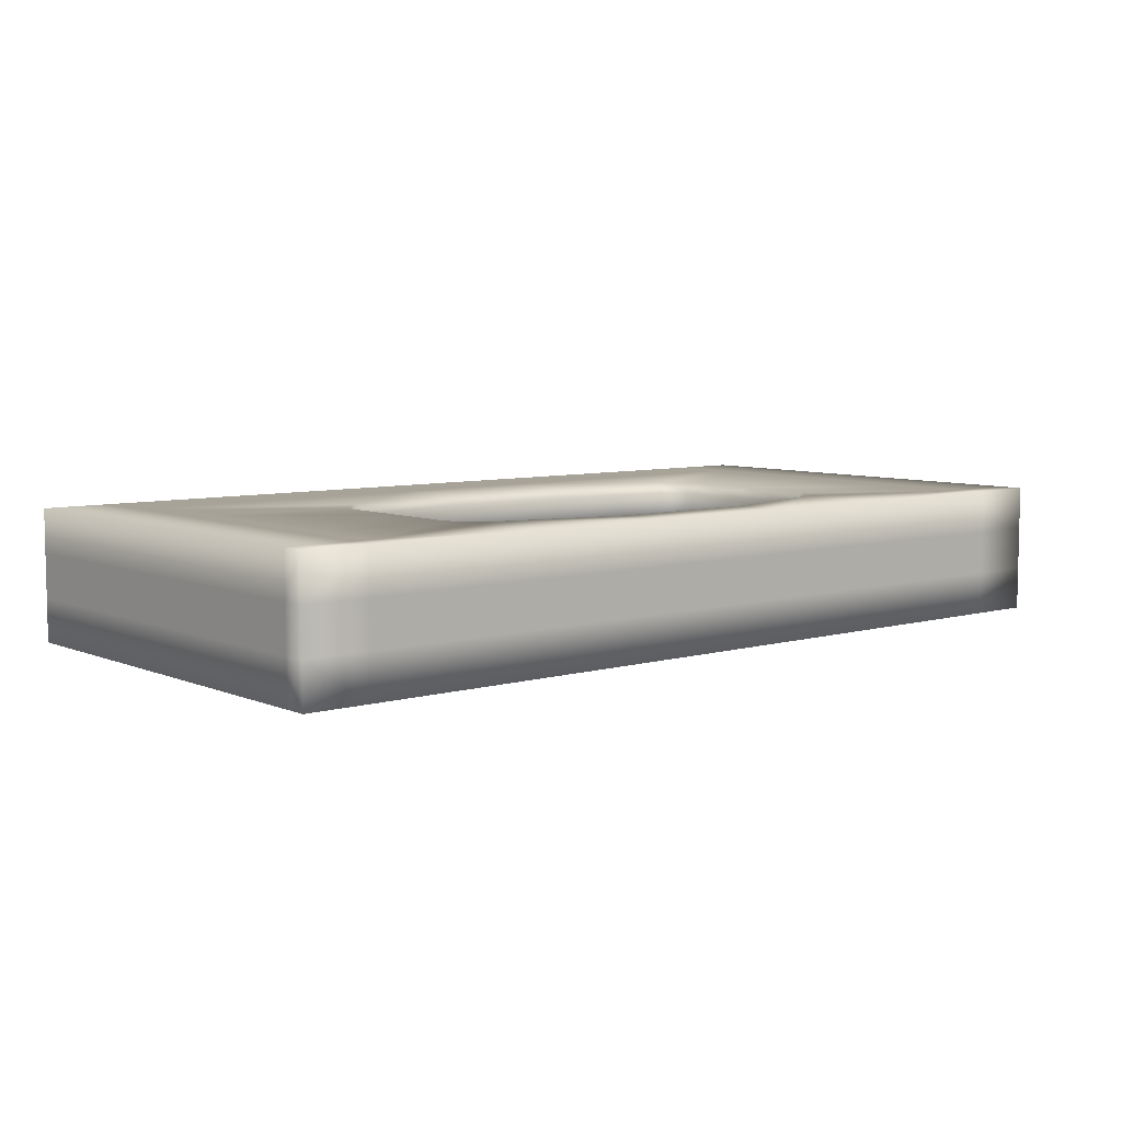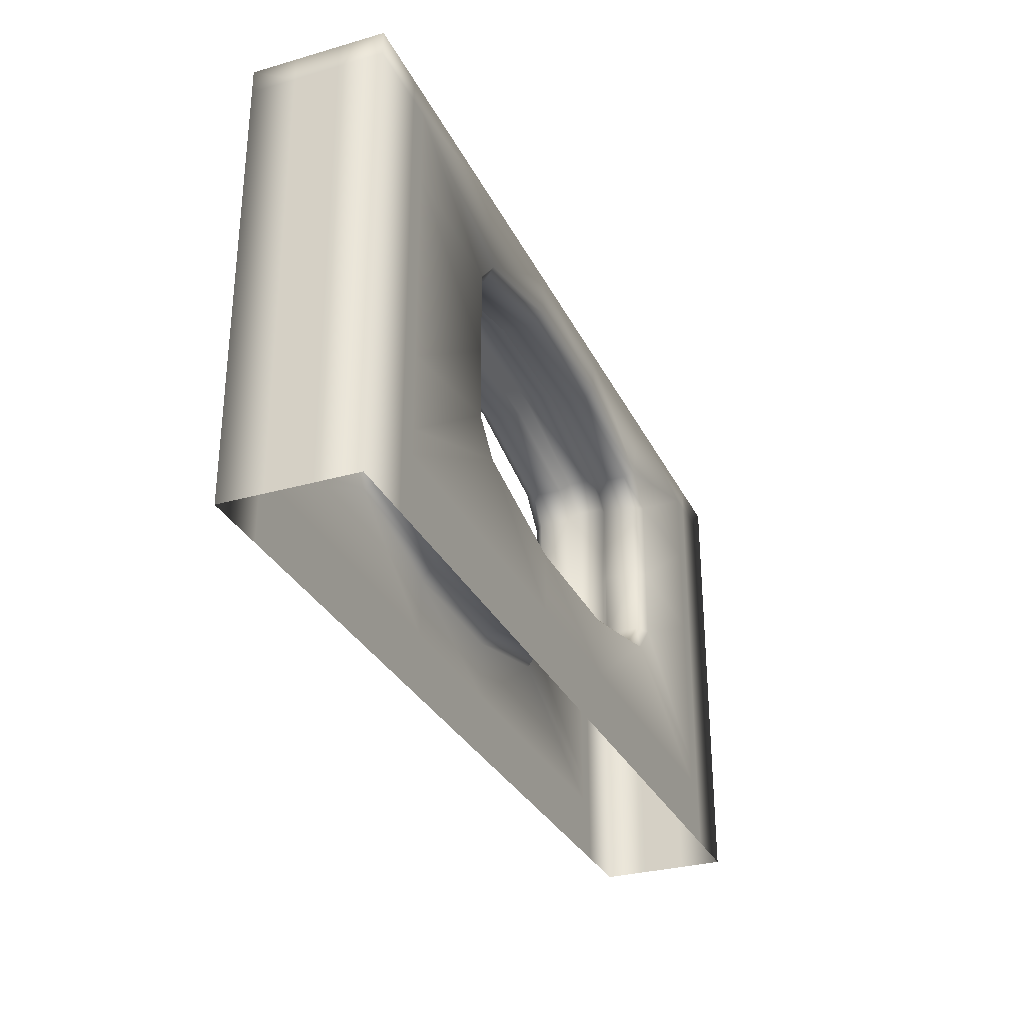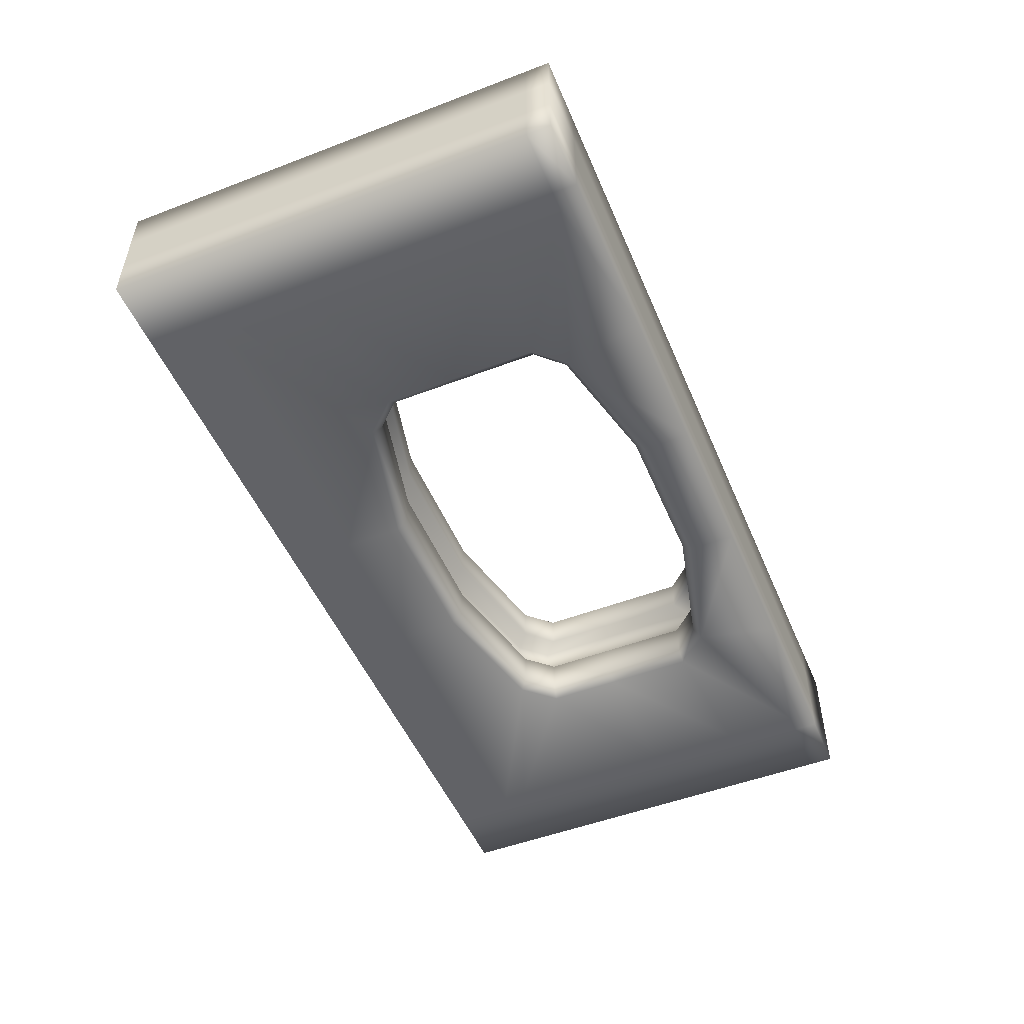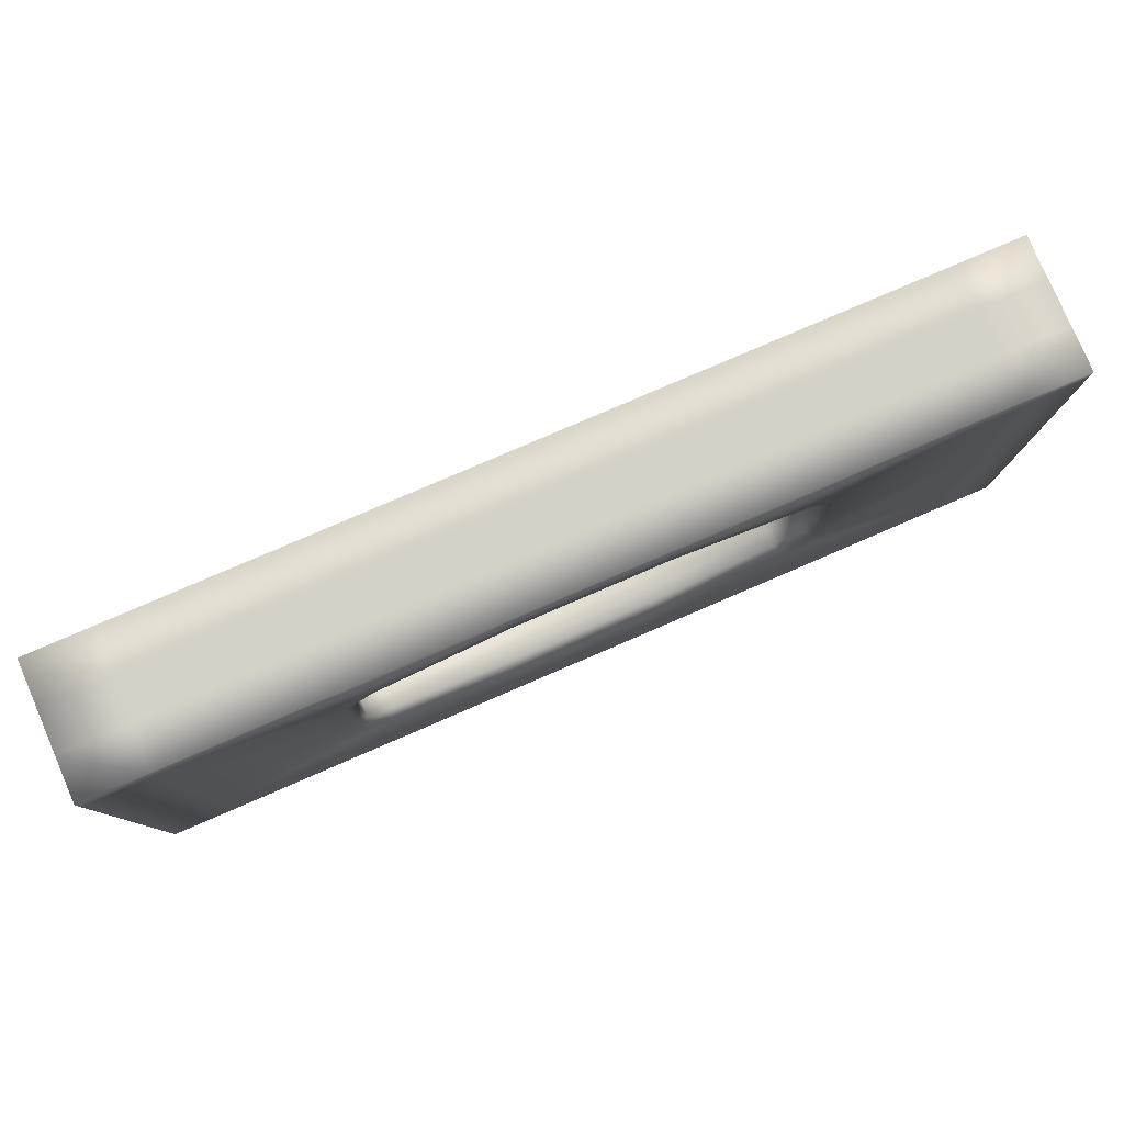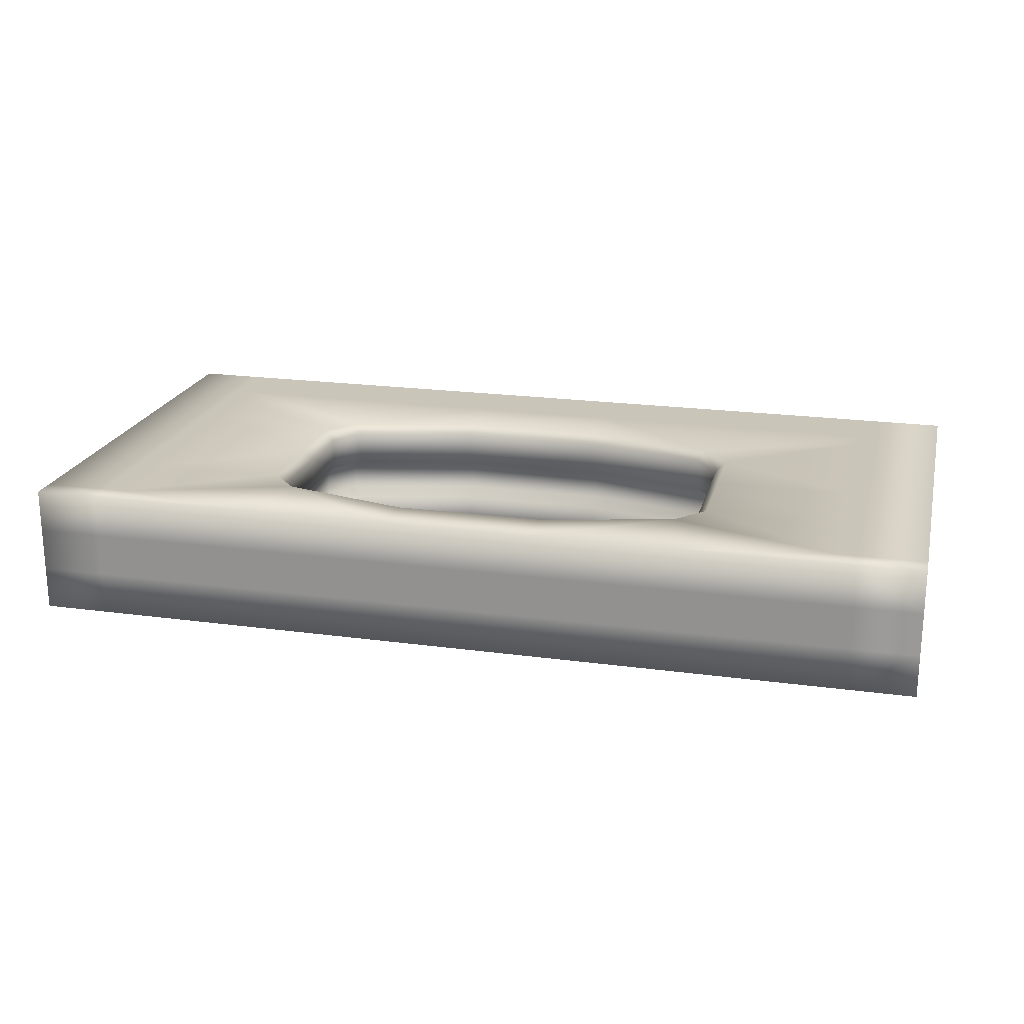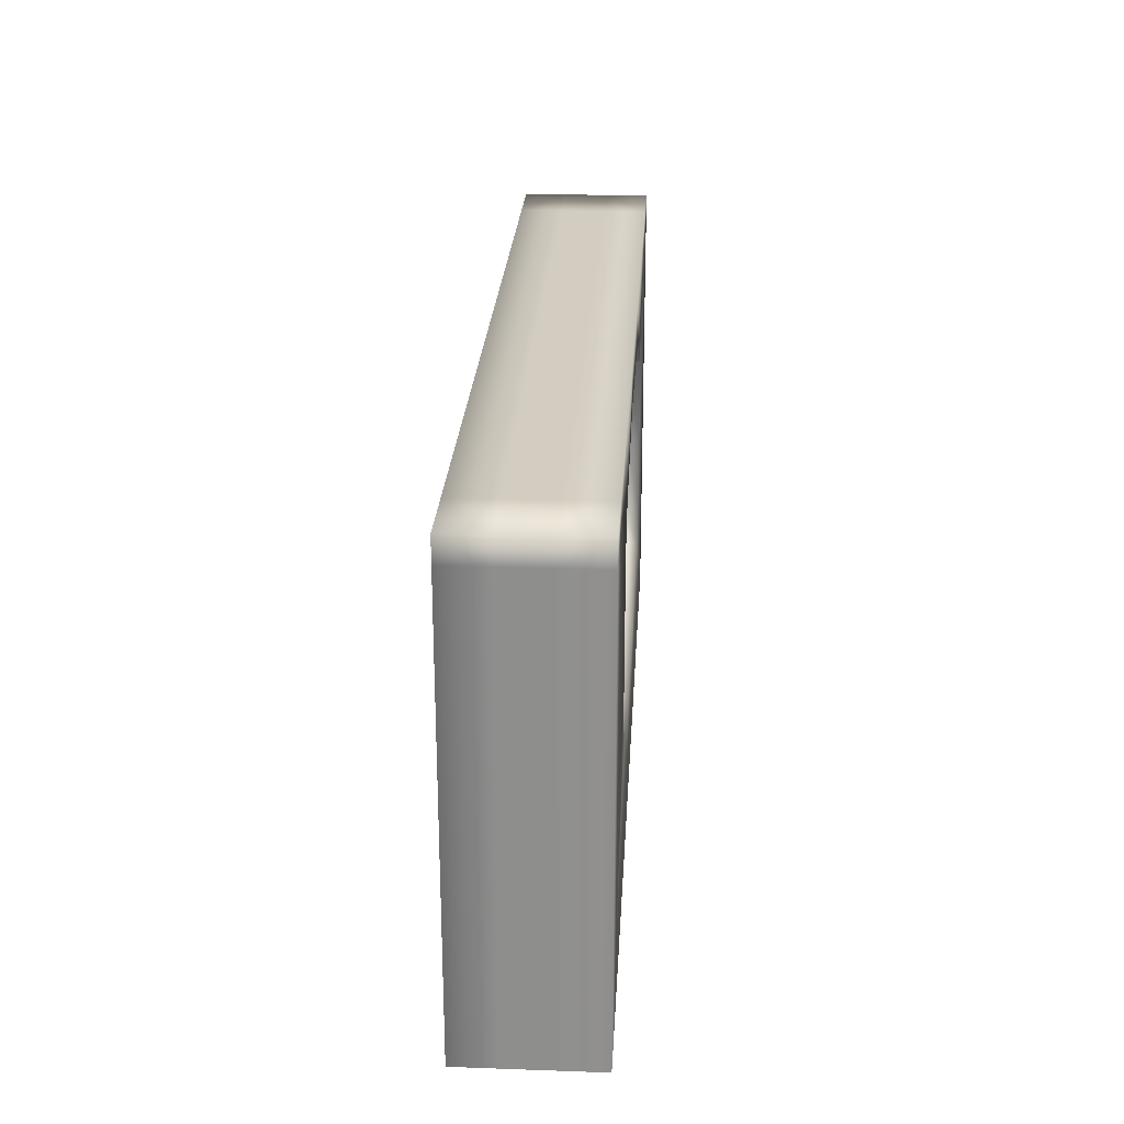
<metadata>
{"format":"obj","ext":"obj","renderer":"f3d","projection":"perspective","resolution":1024,"background":"white","views":[{"elev":6.9,"azim":-39.9,"up":"+Y"},{"elev":-30.6,"azim":-67.6,"up":"+Z"},{"elev":-50.7,"azim":-67.4,"up":"+Y"},{"elev":79.8,"azim":-23.3,"up":"+Z"},{"elev":20.7,"azim":13.8,"up":"+Y"},{"elev":24.6,"azim":-86.7,"up":"+Z"}]}
</metadata>
<code>
v  0 -0.6667 1.375
v  0 -1.333 1.375
v  0 -1.333 2.5
v  0 -0.6667 2.5
v  0 -1.333 4
v  0 -0.6667 4
v  1.303 0 -0
v  1 0 -0
v  1 0 1
v  1.303 0 1
v  3.582 0 -0
v  3.582 0 1
v  5.861 0 -0
v  5.861 0 1
v  1.303 0 2.5
v  1 0 2.5
v  1 0 4
v  1.303 0 4
v  3.426 0 3.978
v  3.429 0 2.883
v  0 0 -0
v  0 0 1
v  0 0 2.5
v  0 0 4
v  1 0 1.375
v  1.303 0 1.375
v  3.87 0 2.401
v  0 0 1.375
v  0 -0.6667 1
v  0 -1.333 1
v  0 -0.6667 -0
v  1.303 0 7
v  1.303 0 6.632
v  1 0 6.632
v  1 0 7
v  3.582 0 7
v  3.866 0 5.782
v  5.861 0 7
v  5.861 0 6.295
v  0 0 6.632
v  0 0 7
v  1.303 0 5.476
v  1 0 5.476
v  0 0 5.476
v  3.427 0 5.298
v  0 -0.6667 5.476
v  1 -0.6667 7
v  1.303 -0.6667 7
v  3.582 -0.6667 7
v  5.861 -0.6667 7
v  0 -0.6667 7
v  0 -0.6667 6.632
v  5.861 -0.6667 6.139
v  5.861 -0.1553 6.139
v  8.139 -0.1553 6.139
v  8.139 -0.6667 6.139
v  3.961 -0.6667 5.681
v  3.961 -0.1553 5.681
v  3.582 -0.6667 3.976
v  3.582 -0.1553 3.976
v  3.582 -0.1553 5.285
v  3.582 -0.6667 5.285
v  5.861 -0.7861 6.369
v  3.781 -0.7861 5.872
v  3.402 -0.7861 5.476
v  3.402 -0.7861 3.976
v  5.861 -1.333 7
v  8.139 -1.333 7
v  8.139 -0.6667 7
v  8.139 -0.7861 6.369
v  5.861 0 1.917
v  8.139 0 1.917
v  8.139 0 1
v  5.861 -0.6667 2.073
v  8.139 -0.6667 2.073
v  8.139 -0.1553 2.073
v  5.861 -0.1553 2.073
v  3.961 -0.6667 2.506
v  3.961 -0.1553 2.506
v  3.781 -0.7861 2.315
v  5.861 -0.7861 1.843
v  3.582 -0.1553 2.911
v  3.582 -0.6667 2.911
v  3.402 -0.7861 2.72
v  8.139 -0.7861 1.843
v  8.139 -1.214 6.369
v  5.861 -1.214 6.369
v  3.781 -1.214 2.315
v  5.861 -1.214 1.843
v  1 -1.333 7
v  1.303 -1.333 7
v  3.402 -1.214 3.976
v  3.402 -1.214 2.72
v  14 -0.6667 2.5
v  14 -0.6667 4
v  14 -1.333 4
v  14 -1.333 2.5
v  12.7 0 -0
v  12.7 0 1
v  13 0 1
v  13 0 -0
v  10.42 0 -0
v  10.42 0 1
v  8.139 0 -0
v  12.7 0 2.5
v  12.7 0 4
v  13 0 4
v  13 0 2.5
v  10.57 0 2.883
v  10.57 0 3.978
v  14 0 1
v  14 0 -0
v  14 0 4
v  14 0 2.5
v  12.7 0 1.375
v  13 0 1.375
v  10.13 0 2.401
v  14 0 1.375
v  14 -0.6667 1
v  14 -0.6667 1.375
v  14 -1.333 1.375
v  14 -1.333 1
v  14 -0.6667 -0
v  12.7 0 7
v  13 0 7
v  13 0 6.632
v  12.7 0 6.632
v  10.42 0 7
v  10.13 0 5.782
v  8.139 0 7
v  8.139 0 6.295
v  14 0 7
v  14 0 6.632
v  13 0 5.476
v  12.7 0 5.476
v  14 0 5.476
v  10.57 0 5.298
v  14 -0.6667 5.476
v  13 -0.6667 7
v  12.7 -0.6667 7
v  10.42 -0.6667 7
v  14 -0.6667 7
v  14 -0.6667 6.632
v  10.04 -0.6667 5.681
v  10.04 -0.1553 5.681
v  10.42 -0.6667 3.976
v  10.42 -0.6667 5.285
v  10.42 -0.1553 5.285
v  10.42 -0.1553 3.976
v  10.22 -0.7861 5.872
v  10.6 -0.7861 3.976
v  10.6 -0.7861 5.476
v  10.04 -0.6667 2.506
v  10.04 -0.1553 2.506
v  10.22 -0.7861 2.315
v  10.42 -0.6667 2.911
v  10.42 -0.1553 2.911
v  10.6 -0.7861 2.72
v  0 -1.333 5.476
v  0 -1.333 6.632
v  10.42 -1.333 7
v  12.7 -1.333 7
v  14 -1.333 -0
v  14 -1.333 5.476
v  14 -1.333 6.632
v  10.22 -1.214 2.315
v  10.6 -1.214 2.72
v  10.6 -1.214 3.976
v  8.139 -1.214 1.843
v  1.303 -2 -0
v  1.303 -2 1
v  1 -2 1
v  1 -2 -0
v  3.582 -2 -0
v  3.582 -2 1
v  5.861 -2 -0
v  5.861 -2 1
v  1.303 -2 2.5
v  1.303 -2 4
v  1 -2 4
v  1 -2 2.5
v  3.429 -2 2.883
v  3.426 -2 3.978
v  0 -2 1
v  0 -2 -0
v  0 -2 4
v  0 -2 2.5
v  1.303 -2 1.375
v  1 -2 1.375
v  3.87 -2 2.401
v  0 -2 1.375
v  0 -1.333 -0
v  1.303 -2 7
v  1 -2 7
v  1 -2 6.632
v  1.303 -2 6.632
v  3.582 -2 7
v  3.866 -2 5.782
v  5.861 -2 7
v  5.861 -2 6.295
v  0 -2 7
v  0 -2 6.632
v  1 -2 5.476
v  1.303 -2 5.476
v  0 -2 5.476
v  3.427 -2 5.298
v  3.582 -1.333 7
v  0 -1.333 7
v  5.861 -1.333 6.139
v  8.139 -1.333 6.139
v  8.139 -1.845 6.139
v  5.861 -1.845 6.139
v  3.961 -1.333 5.681
v  3.961 -1.845 5.681
v  3.582 -1.333 3.976
v  3.582 -1.333 5.285
v  3.582 -1.845 5.285
v  3.582 -1.845 3.976
v  3.781 -1.214 5.872
v  3.402 -1.214 5.476
v  5.861 -2 1.917
v  8.139 -2 1
v  8.139 -2 1.917
v  5.861 -1.333 2.073
v  5.861 -1.845 2.073
v  8.139 -1.845 2.073
v  8.139 -1.333 2.073
v  3.961 -1.333 2.506
v  3.961 -1.845 2.506
v  3.582 -1.333 2.911
v  3.582 -1.845 2.911
v  12.7 -2 -0
v  13 -2 -0
v  13 -2 1
v  12.7 -2 1
v  10.42 -2 -0
v  10.42 -2 1
v  8.139 -2 -0
v  12.7 -2 2.5
v  13 -2 2.5
v  13 -2 4
v  12.7 -2 4
v  10.57 -2 2.883
v  10.57 -2 3.978
v  14 -2 -0
v  14 -2 1
v  14 -2 2.5
v  14 -2 4
v  13 -2 1.375
v  12.7 -2 1.375
v  10.13 -2 2.401
v  14 -2 1.375
v  12.7 -2 7
v  12.7 -2 6.632
v  13 -2 6.632
v  13 -2 7
v  10.42 -2 7
v  10.13 -2 5.782
v  8.139 -2 7
v  8.139 -2 6.295
v  14 -2 6.632
v  14 -2 7
v  12.7 -2 5.476
v  13 -2 5.476
v  14 -2 5.476
v  10.57 -2 5.298
v  13 -1.333 7
v  14 -1.333 7
v  10.04 -1.333 5.681
v  10.04 -1.845 5.681
v  10.42 -1.333 3.976
v  10.42 -1.845 3.976
v  10.42 -1.845 5.285
v  10.42 -1.333 5.285
v  10.22 -1.214 5.872
v  10.6 -1.214 5.476
v  10.04 -1.333 2.506
v  10.04 -1.845 2.506
v  10.42 -1.845 2.911
v  10.42 -1.333 2.911
o ground_hole_entry
g ground_hole_entry
f 1 2 3 4
f 4 3 5 6
f 7 8 9 10
f 11 7 10 12
f 13 11 12 14
f 15 16 17 18
f 15 18 19 20
f 8 21 22 9
f 16 23 24 17
f 9 25 26 10
f 10 26 27 12
f 22 28 25 9
f 29 30 2 1
f 25 16 15 26
f 28 23 16 25
f 4 23 28 1
f 6 24 23 4
f 29 22 21 31
f 1 28 22 29
f 32 33 34 35
f 36 37 33 32
f 38 39 37 36
f 35 34 40 41
f 34 33 42 43
f 40 34 43 44
f 43 42 18 17
f 42 45 19 18
f 44 43 17 24
f 6 46 44 24
f 47 48 32 35
f 48 49 36 32
f 49 50 38 36
f 51 47 35 41
f 52 51 41 40
f 46 52 40 44
f 53 54 55 56
f 57 58 54 53
f 59 60 61 62
f 53 63 64 57
f 62 65 66 59
f 45 42 33 37
f 58 57 62 61
f 57 64 65 62
f 50 67 68 69
f 63 53 56 70
f 71 72 73 14
f 27 71 14 12
f 74 75 76 77
f 78 74 77 79
f 74 78 80 81
f 20 27 26 15
f 79 82 83 78
f 78 83 84 80
f 74 81 85 75
f 63 70 86 87
f 81 80 88 89
f 48 47 90 91
f 83 82 60 59
f 84 83 59 66
f 84 66 92 93
f 94 95 96 97
f 98 99 100 101
f 102 103 99 98
f 104 73 103 102
f 105 106 107 108
f 109 110 106 105
f 101 100 111 112
f 108 107 113 114
f 100 99 115 116
f 99 103 117 115
f 111 100 116 118
f 119 120 121 122
f 116 115 105 108
f 118 116 108 114
f 94 120 118 114
f 95 94 114 113
f 119 123 112 111
f 120 119 111 118
f 124 125 126 127
f 128 124 127 129
f 130 128 129 131
f 125 132 133 126
f 126 134 135 127
f 133 136 134 126
f 134 107 106 135
f 135 106 110 137
f 136 113 107 134
f 69 130 38 50
f 95 113 136 138
f 139 125 124 140
f 140 124 128 141
f 141 128 130 69
f 142 132 125 139
f 143 133 132 142
f 138 136 133 143
f 144 56 55 145
f 146 147 148 149
f 56 144 150 70
f 147 146 151 152
f 137 129 127 135
f 145 148 147 144
f 144 147 152 150
f 104 13 14 73
f 131 39 38 130
f 117 103 73 72
f 153 154 76 75
f 75 85 155 153
f 109 105 115 117
f 154 153 156 157
f 153 155 158 156
f 156 146 149 157
f 158 151 146 156
f 39 54 58 37
f 45 61 60 19
f 37 58 61 45
f 71 77 76 72
f 27 79 77 71
f 20 82 79 27
f 82 20 19 60
f 131 55 54 39
f 129 145 55 131
f 110 149 148 137
f 137 148 145 129
f 72 76 154 117
f 117 154 157 109
f 149 110 109 157
f 52 46 159 160
f 140 141 161 162
f 123 119 122 163
f 95 138 164 96
f 138 143 165 164
f 158 155 166 167
f 141 69 68 161
f 151 158 167 168
f 85 81 89 169
f 170 171 172 173
f 174 175 171 170
f 176 177 175 174
f 178 179 180 181
f 178 182 183 179
f 173 172 184 185
f 181 180 186 187
f 172 171 188 189
f 171 175 190 188
f 184 172 189 191
f 189 188 178 181
f 191 189 181 187
f 3 2 191 187
f 5 3 187 186
f 30 192 185 184
f 2 30 184 191
f 193 194 195 196
f 197 193 196 198
f 199 197 198 200
f 194 201 202 195
f 195 203 204 196
f 202 205 203 195
f 203 180 179 204
f 204 179 183 206
f 205 186 180 203
f 5 186 205 159
f 90 194 193 91
f 91 193 197 207
f 207 197 199 67
f 208 201 194 90
f 160 202 201 208
f 159 205 202 160
f 209 210 211 212
f 213 209 212 214
f 215 216 217 218
f 209 213 219 87
f 216 215 92 220
f 206 198 196 204
f 219 220 65 64
f 214 217 216 213
f 213 216 220 219
f 87 86 210 209
f 221 177 222 223
f 190 175 177 221
f 224 225 226 227
f 228 229 225 224
f 224 89 88 228
f 182 178 188 190
f 229 228 230 231
f 228 88 93 230
f 224 227 169 89
f 207 49 48 91
f 219 64 63 87
f 67 50 49 207
f 90 47 51 208
f 92 66 65 220
f 230 215 218 231
f 93 92 215 230
f 121 120 94 97
f 232 233 234 235
f 236 232 235 237
f 238 236 237 222
f 239 240 241 242
f 243 239 242 244
f 233 245 246 234
f 240 247 248 241
f 234 249 250 235
f 235 250 251 237
f 246 252 249 234
f 249 240 239 250
f 252 247 240 249
f 97 247 252 121
f 96 248 247 97
f 122 246 245 163
f 121 252 246 122
f 253 254 255 256
f 257 258 254 253
f 259 260 258 257
f 256 255 261 262
f 255 254 263 264
f 261 255 264 265
f 264 263 242 241
f 263 266 244 242
f 265 264 241 248
f 68 67 199 259
f 96 164 265 248
f 267 162 253 256
f 162 161 257 253
f 161 68 259 257
f 268 267 256 262
f 165 268 262 261
f 164 165 261 265
f 269 270 211 210
f 271 272 273 274
f 210 86 275 269
f 274 276 168 271
f 266 263 254 258
f 275 150 152 276
f 270 269 274 273
f 269 275 276 274
f 238 222 177 176
f 260 259 199 200
f 251 223 222 237
f 277 227 226 278
f 227 277 166 169
f 243 251 250 239
f 278 279 280 277
f 277 280 167 166
f 280 279 272 271
f 167 280 271 168
f 200 198 214 212
f 206 183 218 217
f 198 206 217 214
f 221 223 226 225
f 190 221 225 229
f 182 190 229 231
f 231 218 183 182
f 260 200 212 211
f 258 260 211 270
f 244 266 273 272
f 266 258 270 273
f 223 251 278 226
f 251 243 279 278
f 272 279 243 244
f 29 31 192 30
f 46 6 5 159
f 51 52 160 208
f 80 84 93 88
f 70 150 275 86
f 155 85 169 166
f 143 142 268 165
f 139 140 162 267
f 142 139 267 268
f 152 151 168 276

</code>
